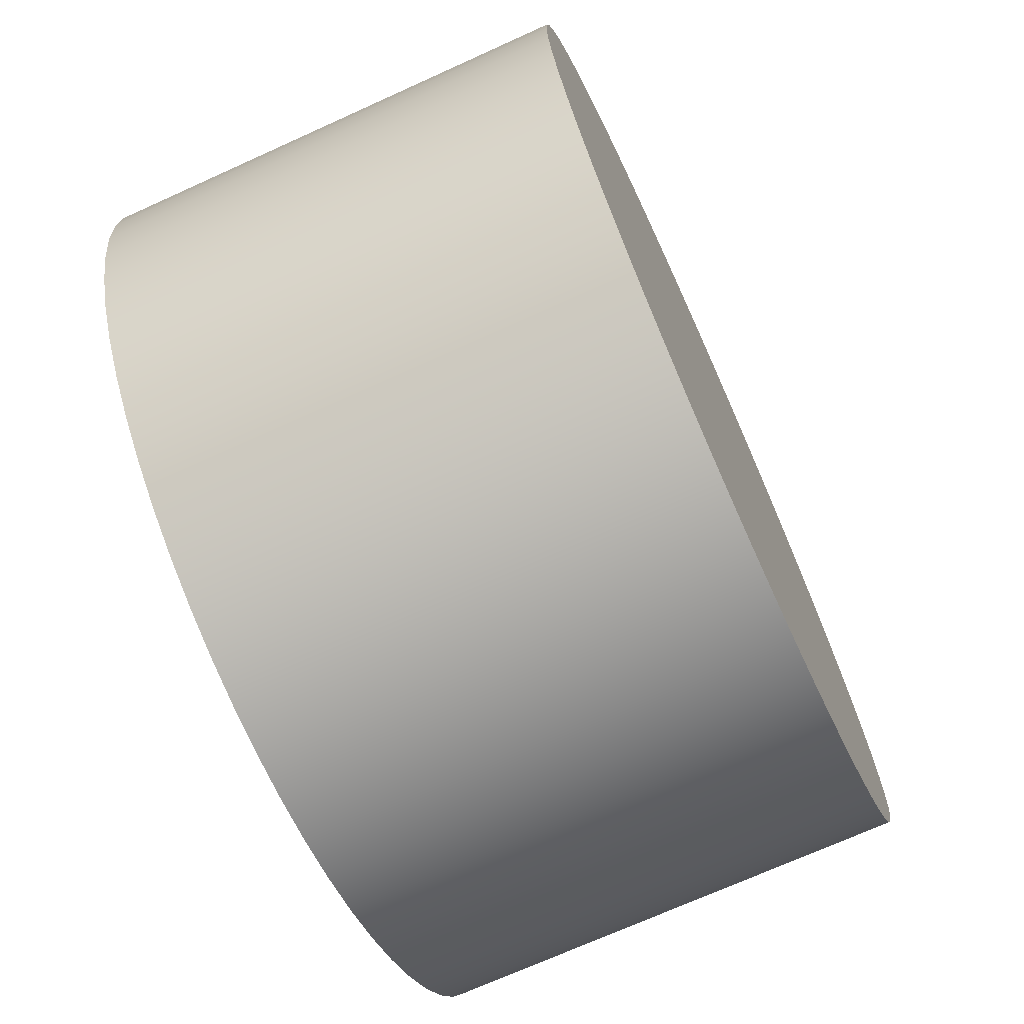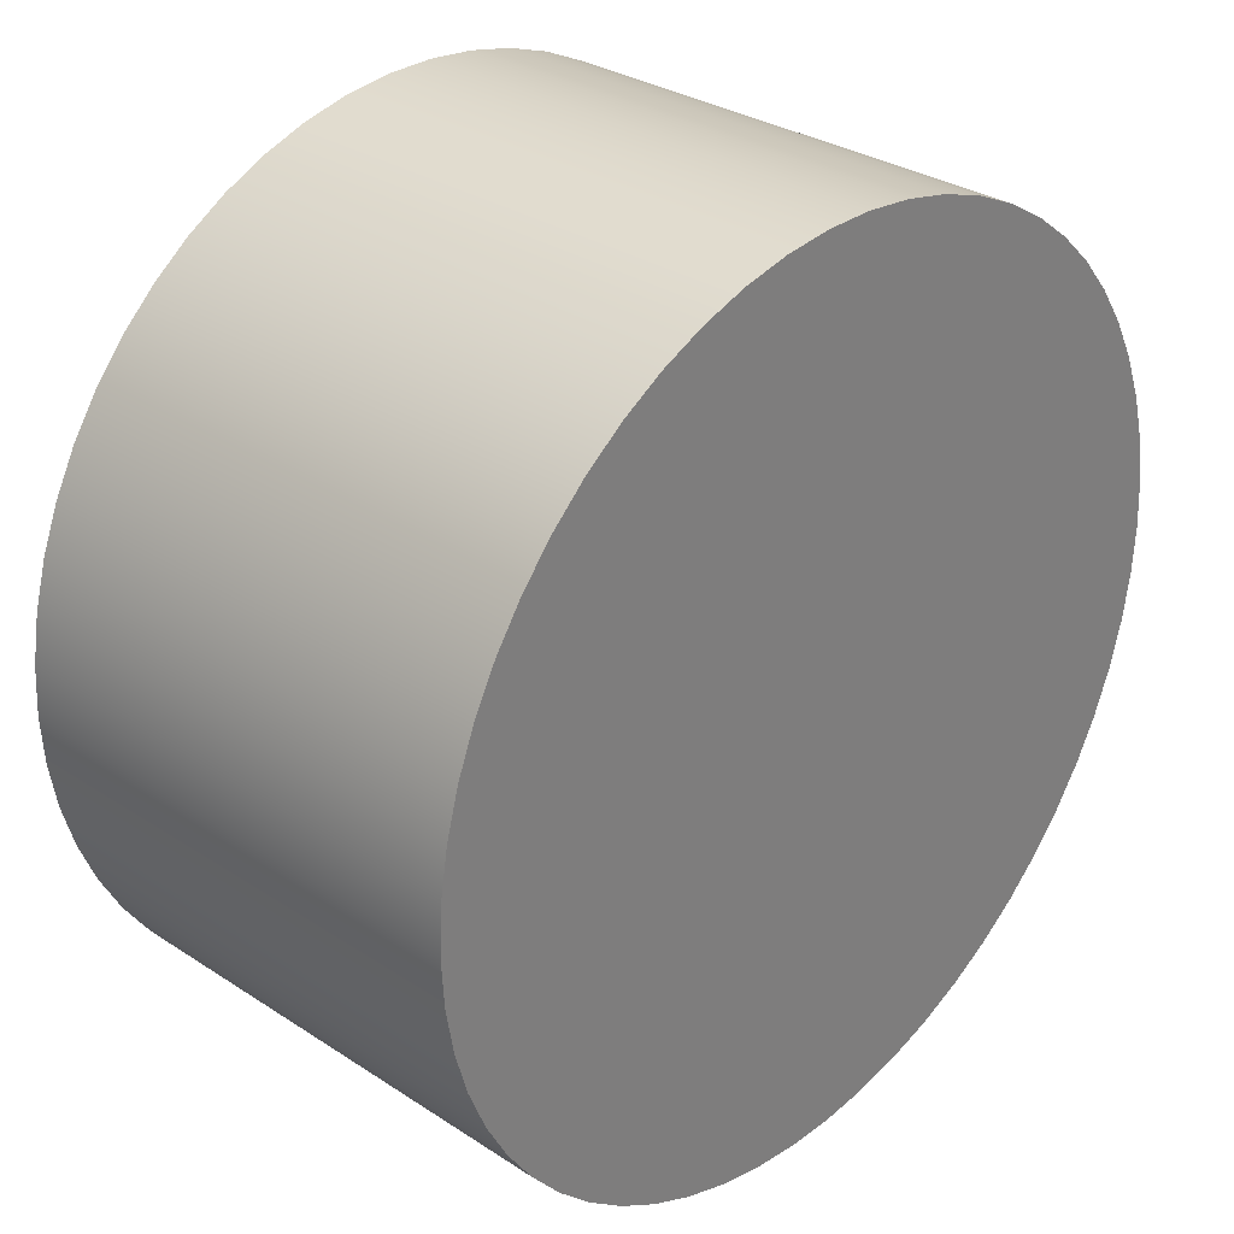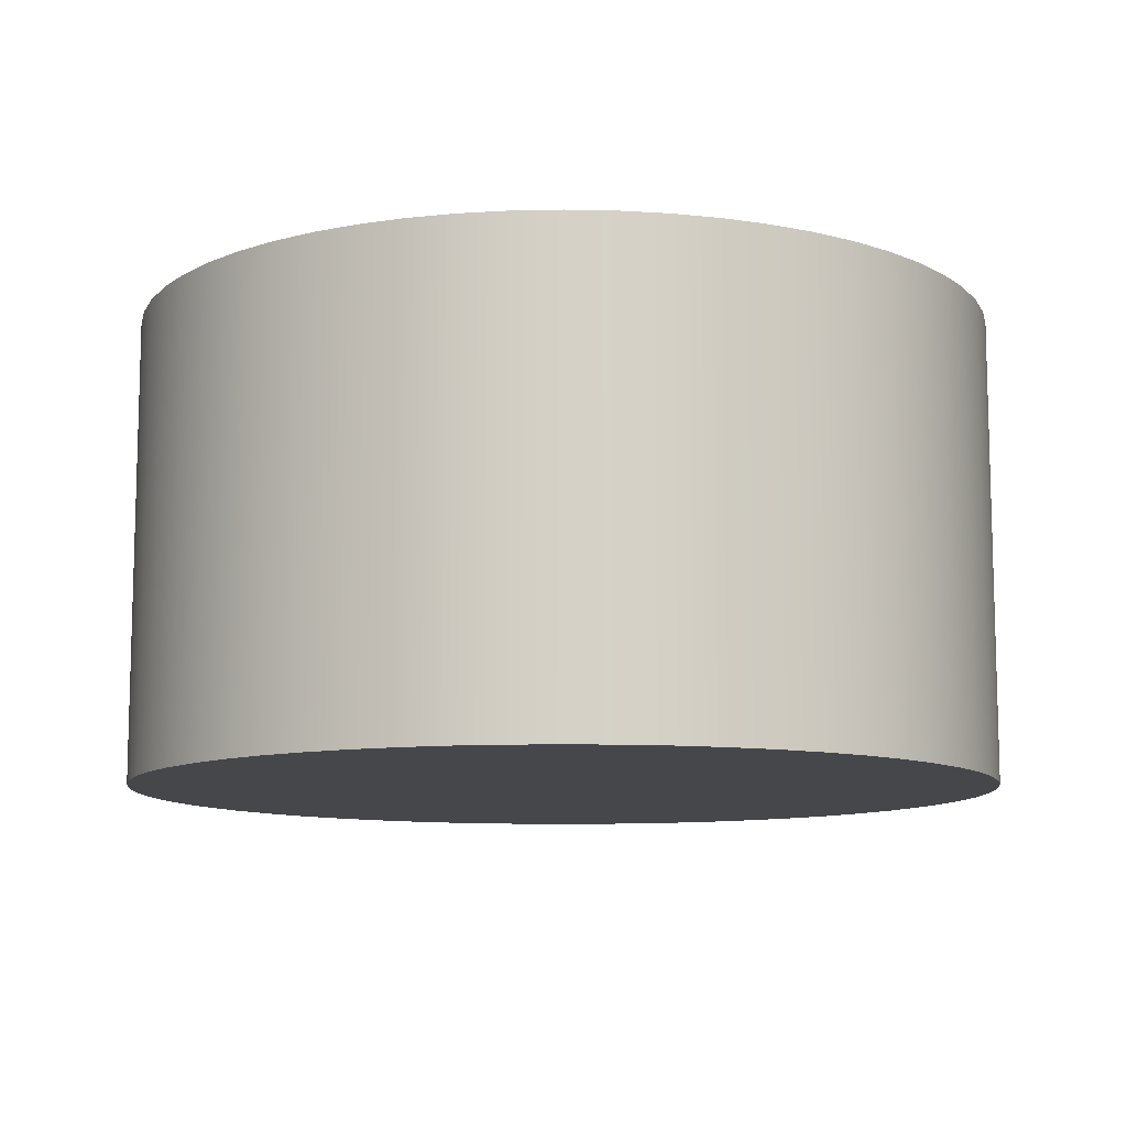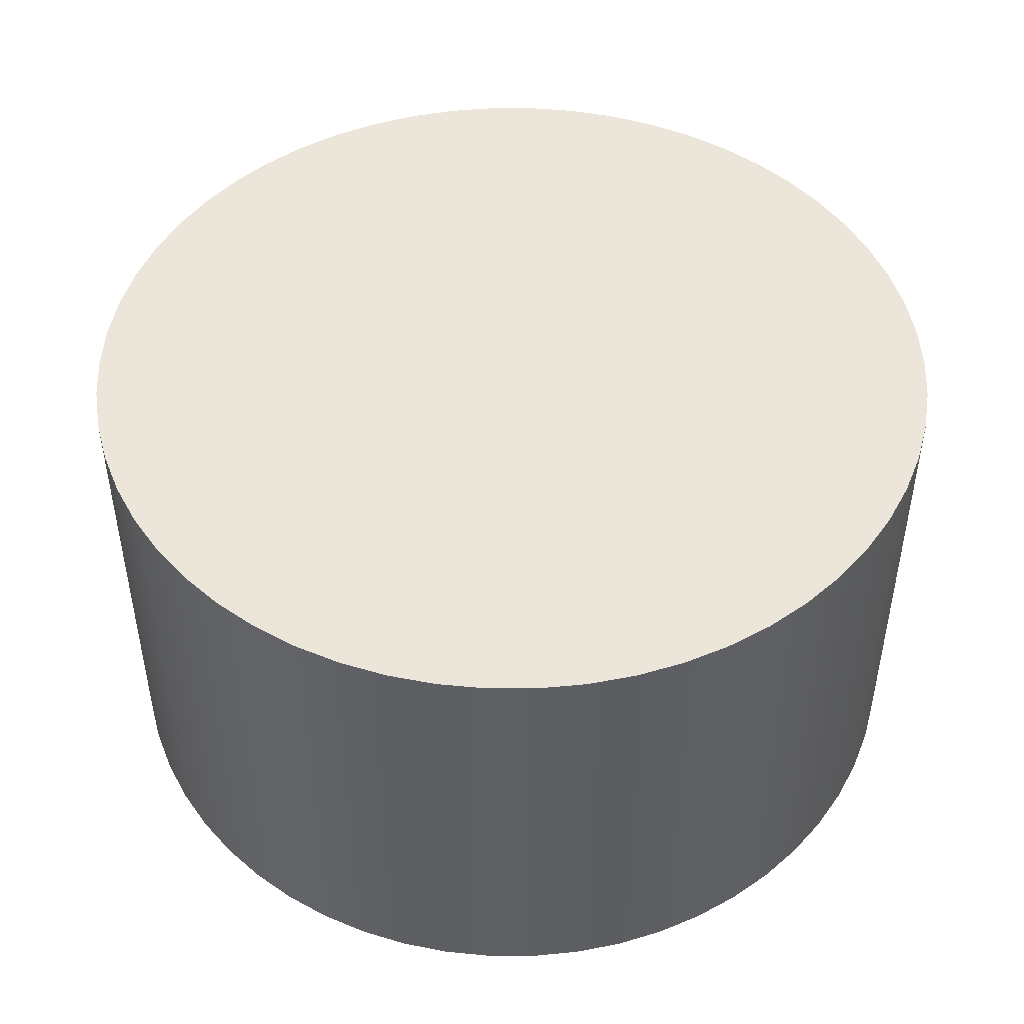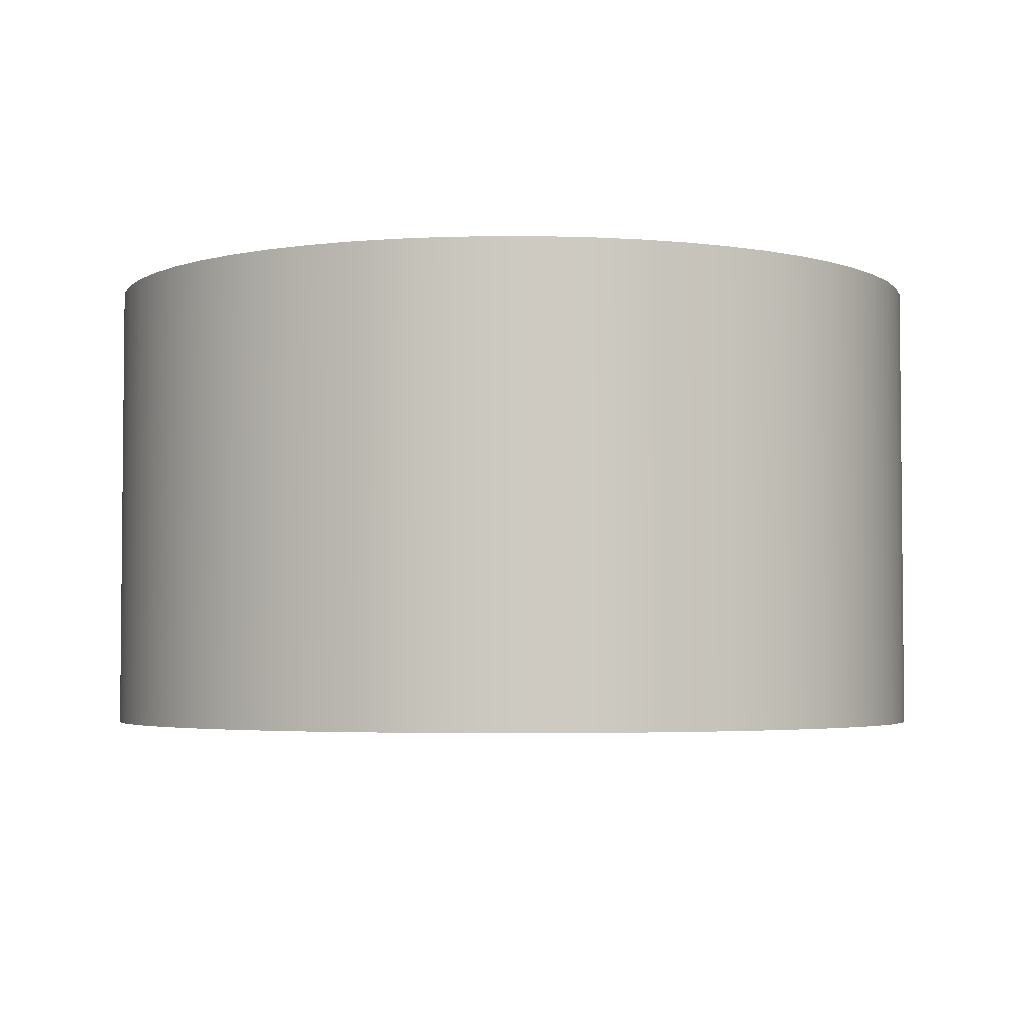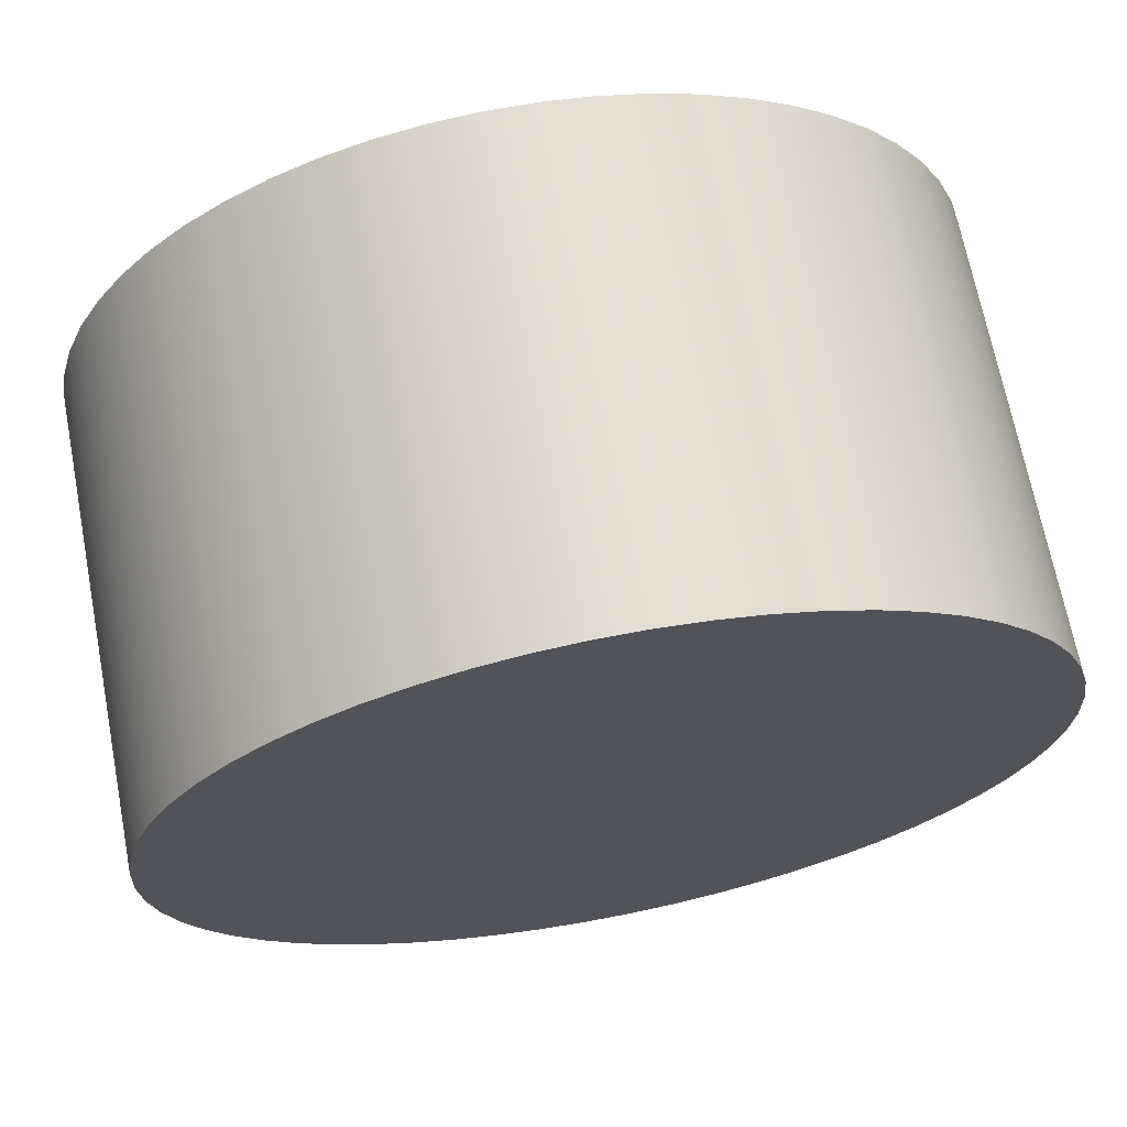
<metadata>
{"format":"obj","ext":"obj","renderer":"f3d","projection":"perspective","resolution":1024,"background":"white","views":[{"elev":-71.2,"azim":114.4,"up":"+Y"},{"elev":30.8,"azim":133.1,"up":"+Y"},{"elev":-10.4,"azim":-65.2,"up":"+Z"},{"elev":47.6,"azim":-49.6,"up":"+Z"},{"elev":-3.6,"azim":-62.8,"up":"+Z"},{"elev":68.4,"azim":169.1,"up":"+Y"}]}
</metadata>
<code>
v -0.9299 -1.139e-16 1
v -0.9245 0.1005 1
v -0.9082 0.1999 1
v -0.8812 0.2969 1
v -0.844 0.3905 1
v -0.7968 0.4794 1
v -0.7403 0.5628 1
v -0.6751 0.6395 1
v -0.602 0.7087 1
v -0.5219 0.7697 1
v -0.4356 0.8216 1
v -0.3442 0.8639 1
v -0.2488 0.896 1
v -0.1504 0.9177 1
v -0.05034 0.9286 1
v 0.05034 0.9286 1
v 0.1504 0.9177 1
v 0.2488 0.896 1
v 0.3442 0.8639 1
v 0.4356 0.8216 1
v 0.5219 0.7697 1
v 0.602 0.7087 1
v 0.6751 0.6395 1
v 0.7403 0.5628 1
v 0.7968 0.4794 1
v 0.844 0.3905 1
v 0.8812 0.2969 1
v 0.9082 0.1999 1
v 0.9245 0.1005 1
v 0.9299 0 1
v 0.9245 -0.1005 1
v 0.9082 -0.1999 1
v 0.8812 -0.2969 1
v 0.844 -0.3905 1
v 0.7968 -0.4794 1
v 0.7403 -0.5628 1
v 0.6751 -0.6395 1
v 0.602 -0.7087 1
v 0.5219 -0.7697 1
v 0.4356 -0.8216 1
v 0.3442 -0.8639 1
v 0.2488 -0.896 1
v 0.1504 -0.9177 1
v 0.05034 -0.9286 1
v -0.05034 -0.9286 1
v -0.1504 -0.9177 1
v -0.2488 -0.896 1
v -0.3442 -0.8639 1
v -0.4356 -0.8216 1
v -0.5219 -0.7697 1
v -0.602 -0.7087 1
v -0.6751 -0.6395 1
v -0.7403 -0.5628 1
v -0.7968 -0.4794 1
v -0.844 -0.3905 1
v -0.8812 -0.2969 1
v -0.9082 -0.1999 1
v -0.9245 -0.1005 1
v -0.9299 -1.139e-16 0
v -0.9245 -0.1005 0
v -0.9082 -0.1999 0
v -0.8812 -0.2969 0
v -0.844 -0.3905 0
v -0.7968 -0.4794 0
v -0.7403 -0.5628 0
v -0.6751 -0.6395 0
v -0.602 -0.7087 0
v -0.5219 -0.7697 0
v -0.4356 -0.8216 0
v -0.3442 -0.8639 0
v -0.2488 -0.896 0
v -0.1504 -0.9177 0
v -0.05034 -0.9286 0
v 0.05034 -0.9286 0
v 0.1504 -0.9177 0
v 0.2488 -0.896 0
v 0.3442 -0.8639 0
v 0.4356 -0.8216 0
v 0.5219 -0.7697 0
v 0.602 -0.7087 0
v 0.6751 -0.6395 0
v 0.7403 -0.5628 0
v 0.7968 -0.4794 0
v 0.844 -0.3905 0
v 0.8812 -0.2969 0
v 0.9082 -0.1999 0
v 0.9245 -0.1005 0
v 0.9299 0 0
v 0.9245 0.1005 0
v 0.9082 0.1999 0
v 0.8812 0.2969 0
v 0.844 0.3905 0
v 0.7968 0.4794 0
v 0.7403 0.5628 0
v 0.6751 0.6395 0
v 0.602 0.7087 0
v 0.5219 0.7697 0
v 0.4356 0.8216 0
v 0.3442 0.8639 0
v 0.2488 0.896 0
v 0.1504 0.9177 0
v 0.05034 0.9286 0
v -0.05034 0.9286 0
v -0.1504 0.9177 0
v -0.2488 0.896 0
v -0.3442 0.8639 0
v -0.4356 0.8216 0
v -0.5219 0.7697 0
v -0.602 0.7087 0
v -0.6751 0.6395 0
v -0.7403 0.5628 0
v -0.7968 0.4794 0
v -0.844 0.3905 0
v -0.8812 0.2969 0
v -0.9082 0.1999 0
v -0.9245 0.1005 0
v -0.9299 -1.139e-16 0
v -0.9299 -1.139e-16 1
v -0.9299 -1.139e-16 1
v -0.9245 -0.1005 1
v -0.9082 -0.1999 1
v -0.8812 -0.2969 1
v -0.844 -0.3905 1
v -0.7968 -0.4794 1
v -0.7403 -0.5628 1
v -0.6751 -0.6395 1
v -0.602 -0.7087 1
v -0.5219 -0.7697 1
v -0.4356 -0.8216 1
v -0.3442 -0.8639 1
v -0.2488 -0.896 1
v -0.1504 -0.9177 1
v -0.05034 -0.9286 1
v 0.05034 -0.9286 1
v 0.1504 -0.9177 1
v 0.2488 -0.896 1
v 0.3442 -0.8639 1
v 0.4356 -0.8216 1
v 0.5219 -0.7697 1
v 0.602 -0.7087 1
v 0.6751 -0.6395 1
v 0.7403 -0.5628 1
v 0.7968 -0.4794 1
v 0.844 -0.3905 1
v 0.8812 -0.2969 1
v 0.9082 -0.1999 1
v 0.9245 -0.1005 1
v 0.9299 0 1
v 0.9245 0.1005 1
v 0.9082 0.1999 1
v 0.8812 0.2969 1
v 0.844 0.3905 1
v 0.7968 0.4794 1
v 0.7403 0.5628 1
v 0.6751 0.6395 1
v 0.602 0.7087 1
v 0.5219 0.7697 1
v 0.4356 0.8216 1
v 0.3442 0.8639 1
v 0.2488 0.896 1
v 0.1504 0.9177 1
v 0.05034 0.9286 1
v -0.05034 0.9286 1
v -0.1504 0.9177 1
v -0.2488 0.896 1
v -0.3442 0.8639 1
v -0.4356 0.8216 1
v -0.5219 0.7697 1
v -0.602 0.7087 1
v -0.6751 0.6395 1
v -0.7403 0.5628 1
v -0.7968 0.4794 1
v -0.844 0.3905 1
v -0.8812 0.2969 1
v -0.9082 0.1999 1
v -0.9245 0.1005 1
v -0.9299 -1.139e-16 0
v -0.9245 0.1005 0
v -0.9082 0.1999 0
v -0.8812 0.2969 0
v -0.844 0.3905 0
v -0.7968 0.4794 0
v -0.7403 0.5628 0
v -0.6751 0.6395 0
v -0.602 0.7087 0
v -0.5219 0.7697 0
v -0.4356 0.8216 0
v -0.3442 0.8639 0
v -0.2488 0.896 0
v -0.1504 0.9177 0
v -0.05034 0.9286 0
v 0.05034 0.9286 0
v 0.1504 0.9177 0
v 0.2488 0.896 0
v 0.3442 0.8639 0
v 0.4356 0.8216 0
v 0.5219 0.7697 0
v 0.602 0.7087 0
v 0.6751 0.6395 0
v 0.7403 0.5628 0
v 0.7968 0.4794 0
v 0.844 0.3905 0
v 0.8812 0.2969 0
v 0.9082 0.1999 0
v 0.9245 0.1005 0
v 0.9299 0 0
v 0.9245 -0.1005 0
v 0.9082 -0.1999 0
v 0.8812 -0.2969 0
v 0.844 -0.3905 0
v 0.7968 -0.4794 0
v 0.7403 -0.5628 0
v 0.6751 -0.6395 0
v 0.602 -0.7087 0
v 0.5219 -0.7697 0
v 0.4356 -0.8216 0
v 0.3442 -0.8639 0
v 0.2488 -0.896 0
v 0.1504 -0.9177 0
v 0.05034 -0.9286 0
v -0.05034 -0.9286 0
v -0.1504 -0.9177 0
v -0.2488 -0.896 0
v -0.3442 -0.8639 0
v -0.4356 -0.8216 0
v -0.5219 -0.7697 0
v -0.602 -0.7087 0
v -0.6751 -0.6395 0
v -0.7403 -0.5628 0
v -0.7968 -0.4794 0
v -0.844 -0.3905 0
v -0.8812 -0.2969 0
v -0.9082 -0.1999 0
v -0.9245 -0.1005 0
g 74053518-e38a-11ea-bef6-54bf646e7e1f
f 2 116 1
f 1 116 117
f 118 59 58
f 58 59 60
f 58 60 57
f 57 60 61
f 57 61 56
f 56 61 62
f 56 62 55
f 55 62 63
f 55 63 54
f 54 63 64
f 54 64 53
f 53 64 65
f 53 65 52
f 52 65 66
f 52 66 51
f 51 66 67
f 51 67 50
f 50 67 68
f 50 68 49
f 49 68 69
f 49 69 48
f 48 69 70
f 48 70 47
f 47 70 71
f 47 71 46
f 46 71 72
f 46 72 45
f 45 72 73
f 45 73 44
f 44 73 74
f 44 74 43
f 43 74 75
f 43 75 42
f 42 75 76
f 42 76 41
f 41 76 77
f 41 77 40
f 40 77 78
f 40 78 39
f 39 78 79
f 39 79 38
f 38 79 80
f 38 80 37
f 37 80 81
f 37 81 36
f 36 81 82
f 36 82 35
f 35 82 83
f 35 83 34
f 34 83 84
f 34 84 33
f 33 84 85
f 33 85 32
f 32 85 86
f 32 86 31
f 31 86 87
f 31 87 30
f 30 87 88
f 30 88 29
f 29 88 89
f 29 89 28
f 28 89 90
f 28 90 27
f 27 90 91
f 27 91 26
f 26 91 92
f 26 92 25
f 25 92 93
f 25 93 24
f 24 93 94
f 24 94 23
f 23 94 95
f 23 95 22
f 22 95 96
f 22 96 21
f 21 96 97
f 21 97 20
f 20 97 98
f 20 98 19
f 19 98 99
f 19 99 18
f 18 99 100
f 18 100 17
f 17 100 101
f 17 101 16
f 16 101 102
f 16 102 15
f 15 102 103
f 15 103 14
f 14 103 104
f 14 104 13
f 13 104 105
f 13 105 12
f 12 105 106
f 12 106 11
f 11 106 107
f 11 107 10
f 10 107 108
f 10 108 9
f 9 108 109
f 9 109 8
f 8 109 110
f 8 110 7
f 7 110 111
f 7 111 6
f 6 111 112
f 6 112 5
f 5 112 113
f 5 113 4
f 4 113 114
f 4 114 3
f 3 114 115
f 3 115 2
f 2 115 116
g 7405aa46-e38a-11ea-80db-54bf646e7e1f
f 120 147 119
f 119 147 148
f 119 148 176
f 176 148 149
f 176 149 175
f 175 149 150
f 175 150 174
f 174 150 151
f 174 151 173
f 173 151 152
f 173 152 172
f 172 152 153
f 172 153 171
f 171 153 154
f 171 154 170
f 170 154 155
f 170 155 169
f 169 155 156
f 169 156 168
f 168 156 157
f 168 157 167
f 167 157 158
f 167 158 166
f 166 158 159
f 166 159 165
f 165 159 160
f 165 160 164
f 164 160 161
f 164 161 163
f 163 161 162
f 147 120 146
f 146 120 121
f 146 121 145
f 145 121 122
f 145 122 144
f 144 122 123
f 144 123 143
f 143 123 124
f 143 124 142
f 142 124 125
f 142 125 141
f 141 125 126
f 141 126 140
f 140 126 127
f 140 127 139
f 139 127 128
f 139 128 138
f 138 128 129
f 138 129 137
f 137 129 130
f 137 130 136
f 136 130 131
f 136 131 135
f 135 131 132
f 135 132 134
f 134 132 133
g 74061f68-e38a-11ea-be57-54bf646e7e1f
f 178 205 177
f 177 205 206
f 177 206 234
f 234 206 207
f 234 207 233
f 233 207 208
f 233 208 232
f 232 208 209
f 232 209 231
f 231 209 210
f 231 210 230
f 230 210 211
f 230 211 229
f 229 211 212
f 229 212 228
f 228 212 213
f 228 213 227
f 227 213 214
f 227 214 226
f 226 214 215
f 226 215 225
f 225 215 216
f 225 216 224
f 224 216 217
f 224 217 223
f 223 217 218
f 223 218 222
f 222 218 219
f 222 219 221
f 221 219 220
f 205 178 204
f 204 178 179
f 204 179 203
f 203 179 180
f 203 180 202
f 202 180 181
f 202 181 201
f 201 181 182
f 201 182 200
f 200 182 183
f 200 183 199
f 199 183 184
f 199 184 198
f 198 184 185
f 198 185 197
f 197 185 186
f 197 186 196
f 196 186 187
f 196 187 195
f 195 187 188
f 195 188 194
f 194 188 189
f 194 189 193
f 193 189 190
f 193 190 192
f 192 190 191

</code>
